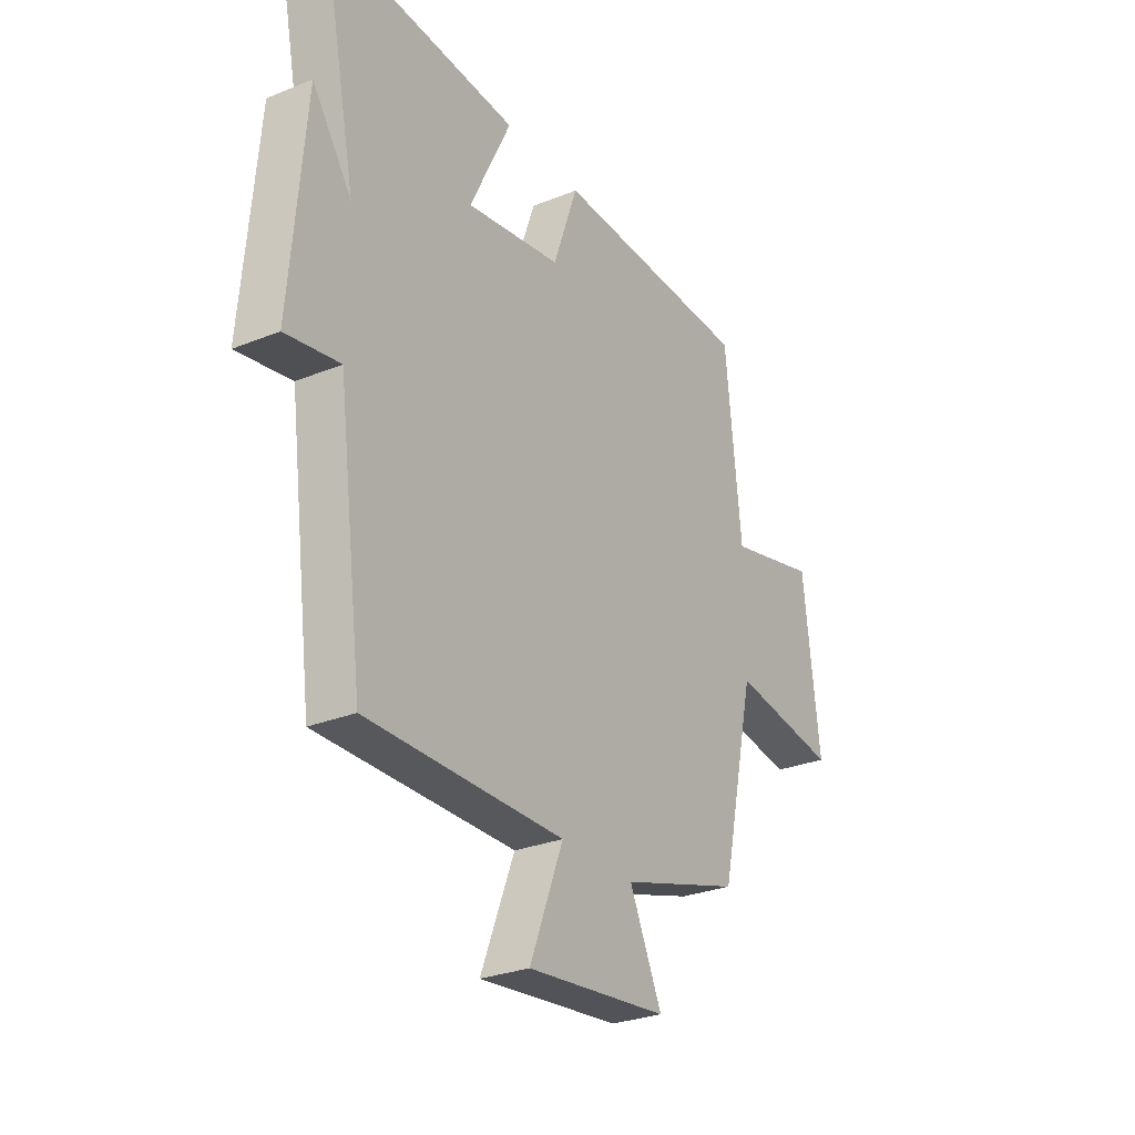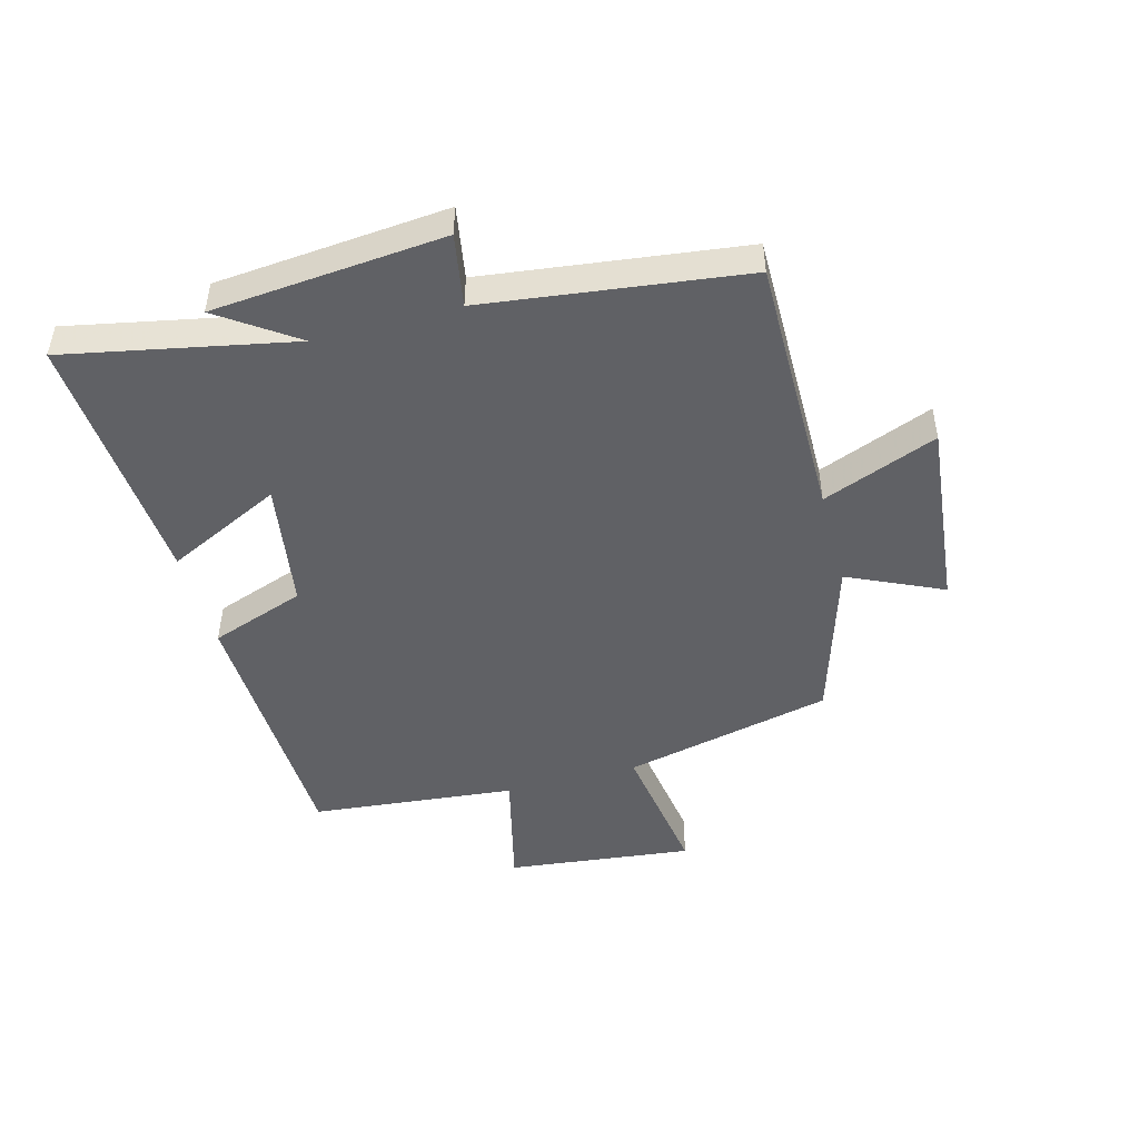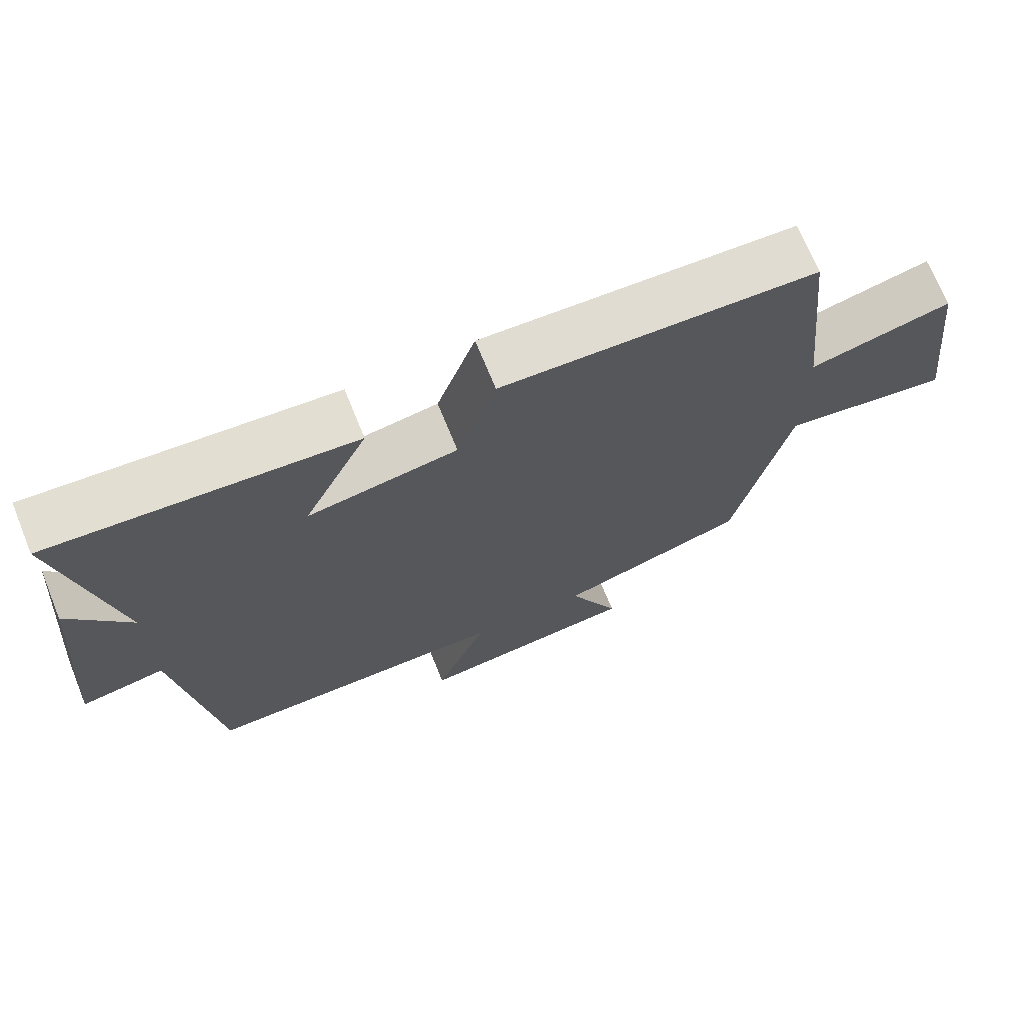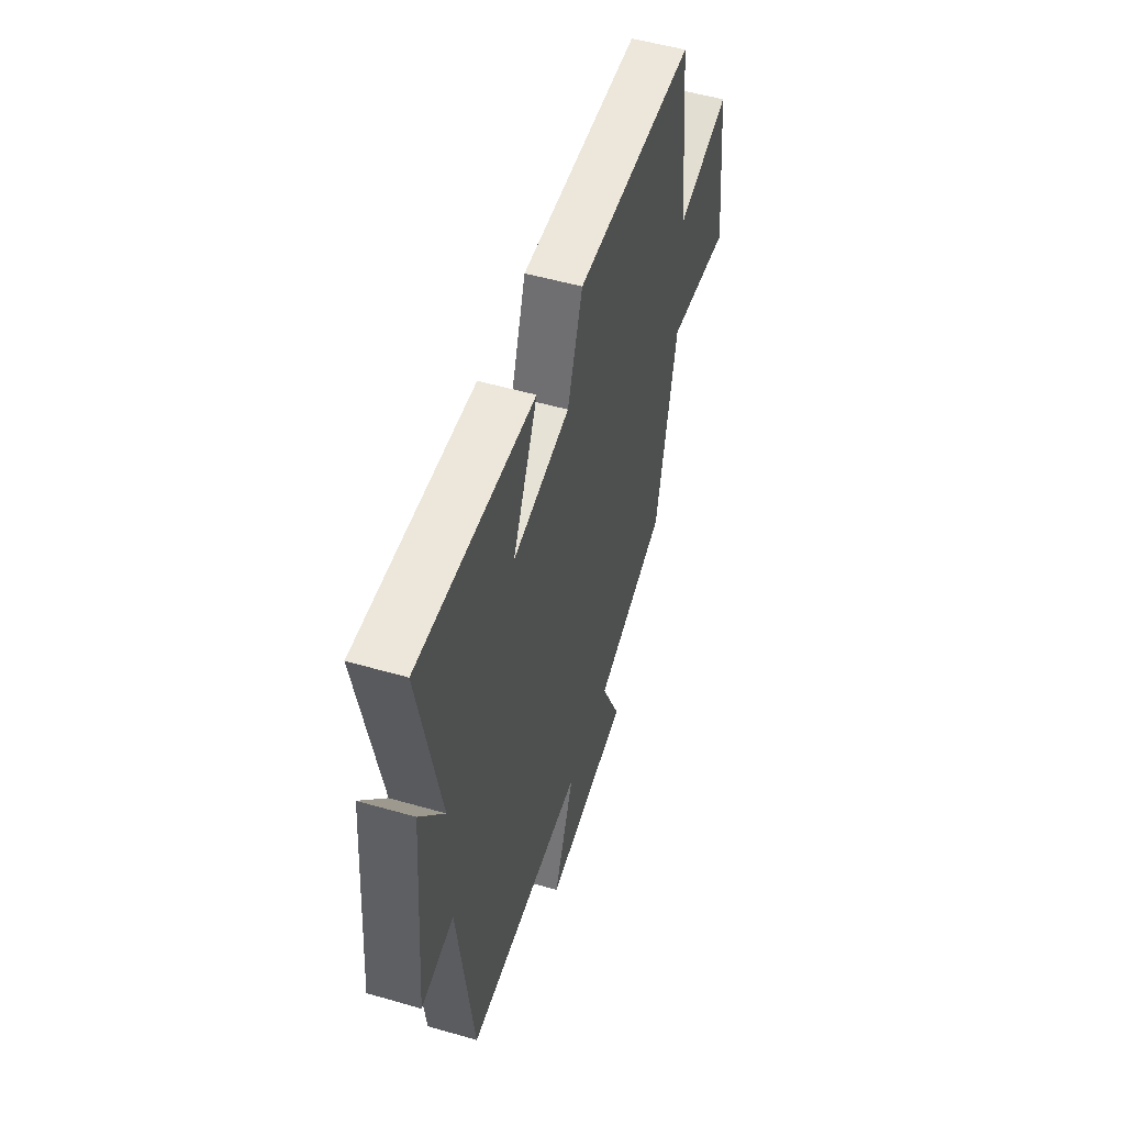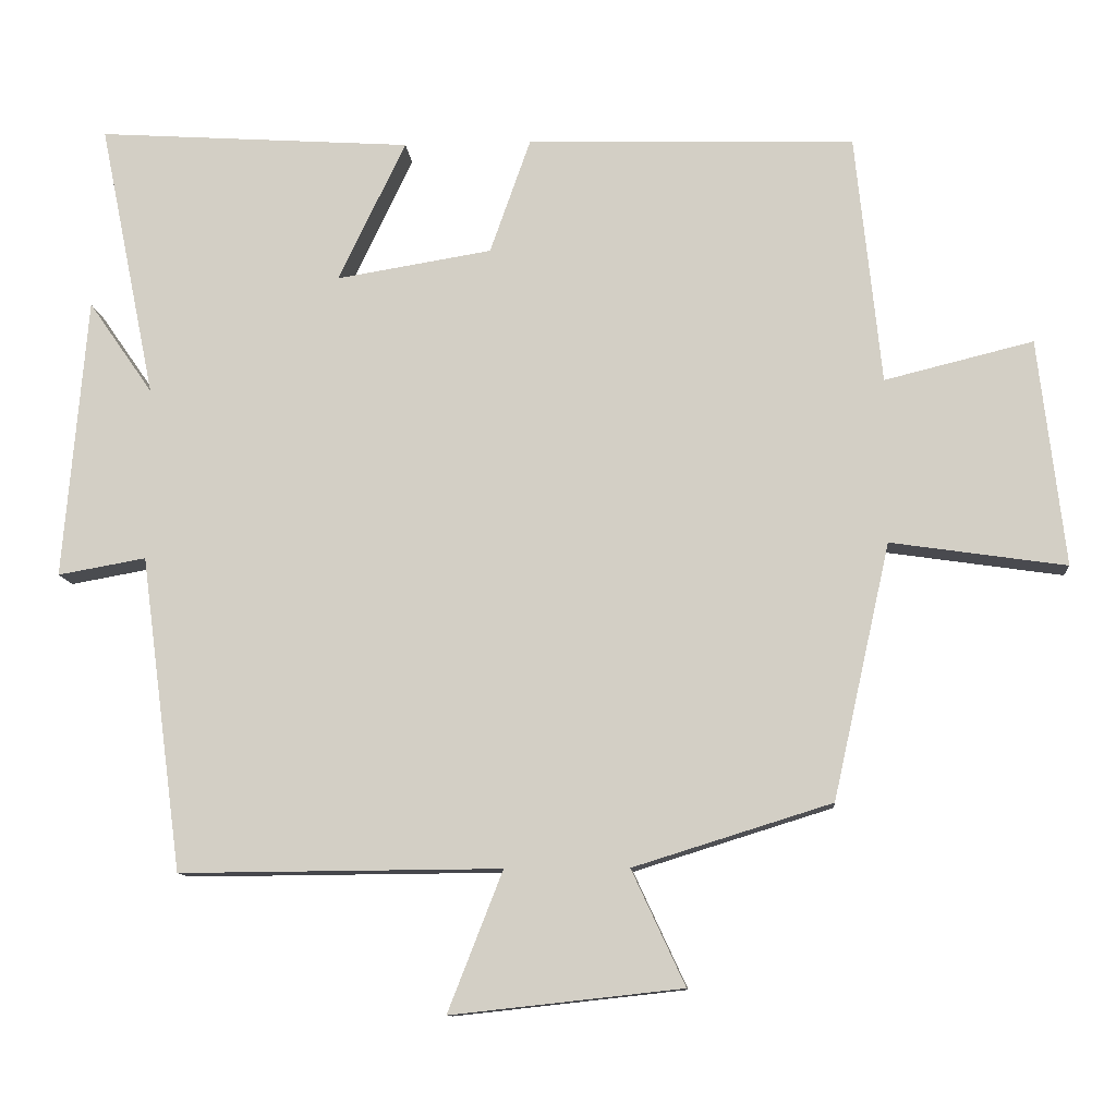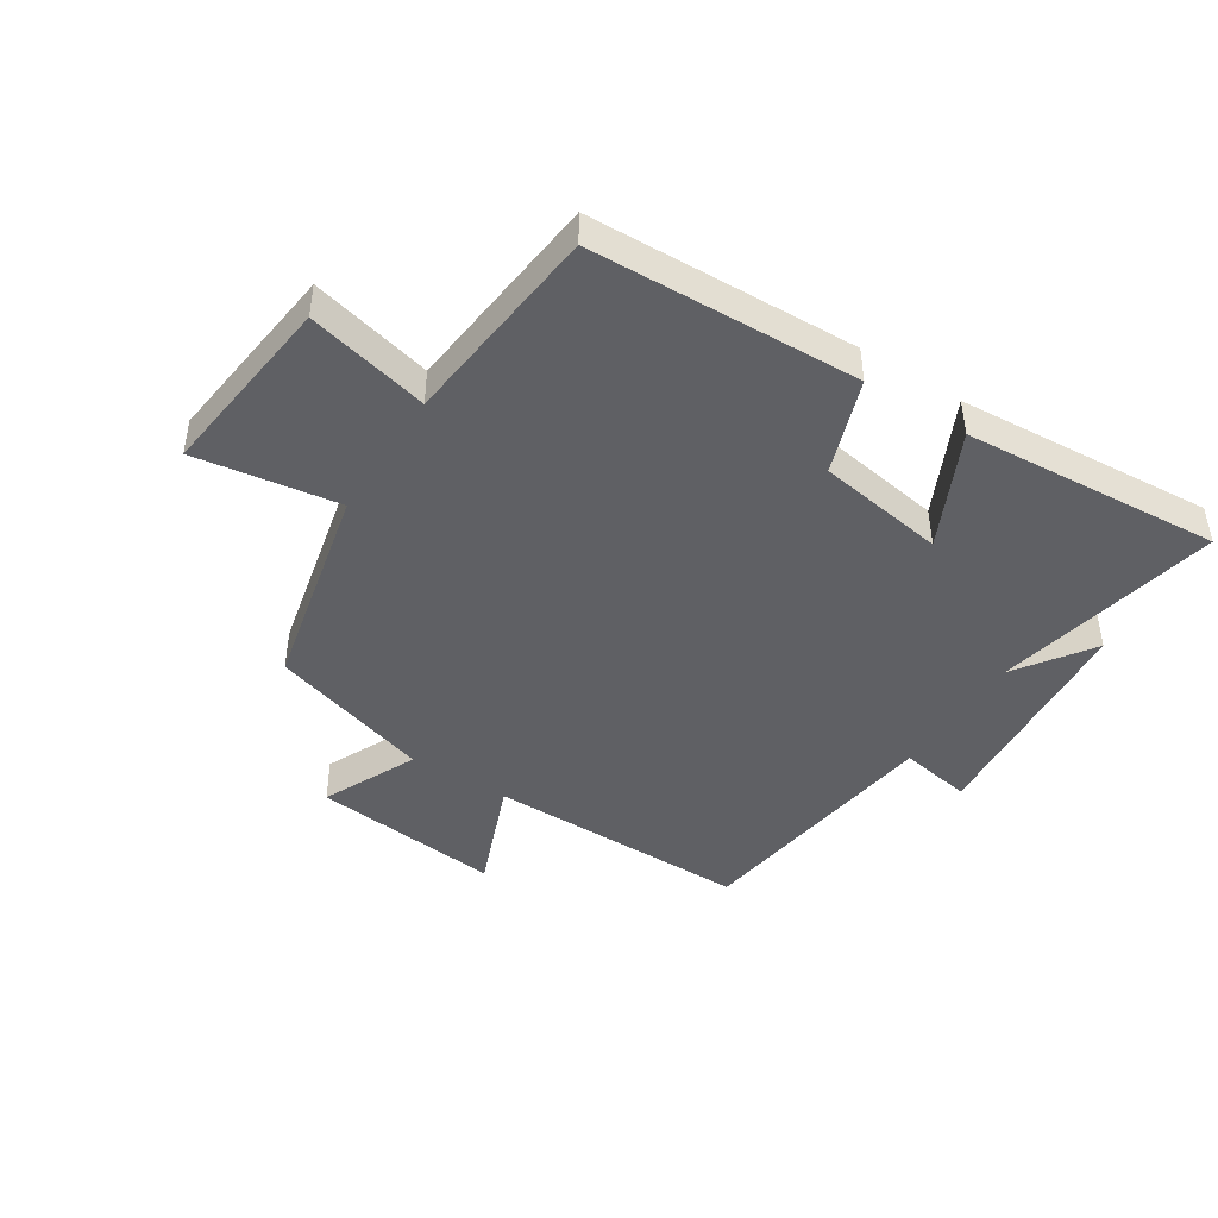
<metadata>
{"format":"obj","ext":"obj","renderer":"f3d","projection":"perspective","resolution":1024,"background":"white","views":[{"elev":-28.3,"azim":121.4,"up":"+Z"},{"elev":-47.6,"azim":105.3,"up":"+Y"},{"elev":70.3,"azim":157.9,"up":"+Z"},{"elev":52.4,"azim":107.3,"up":"+Z"},{"elev":-11.0,"azim":-175.2,"up":"+Z"},{"elev":-44.5,"azim":-32.5,"up":"+Y"}]}
</metadata>
<code>
v -0.423 0.07 -0.417
v -0.5 0.07 -0.073
v -0.736 0.07 -0.108
v -0.7 0.07 0.198
v -0.5 0.07 0.149
v -0.465 0.07 0.486
v -0.023 0.07 0.5
v 0.032 0.07 0.344
v 0.242 0.07 0.31
v 0.151 0.07 0.5
v 0.576 0.07 0.529
v 0.5 0.07 0.156
v 0.587 0.07 0.281
v 0.619 0.07 -0.099
v 0.5 0.07 -0.078
v 0.444 0.07 -0.503
v 0.01 0.07 -0.5
v 0.084 0.07 -0.689
v -0.228 0.07 -0.655
v -0.156 0.07 -0.5
v -0.423 0 -0.417
v -0.5 0 -0.073
v -0.736 0 -0.108
v -0.7 0 0.198
v -0.5 0 0.149
v -0.465 0 0.486
v -0.023 0 0.5
v 0.032 0 0.344
v 0.242 0 0.31
v 0.151 0 0.5
v 0.576 0 0.529
v 0.5 0 0.156
v 0.587 0 0.281
v 0.619 0 -0.099
v 0.5 0 -0.078
v 0.444 0 -0.503
v 0.01 0 -0.5
v 0.084 0 -0.689
v -0.228 0 -0.655
v -0.156 0 -0.5
f 17 18 19 20
f 17 20 1 2
f 15 16 17 2
f 12 13 14 15
f 12 15 2
f 9 10 11 12
f 8 9 12 2
f 5 6 7 8
f 5 8 2 3
f 3 4 5
f 40 39 38 37
f 22 21 40 37
f 22 37 36 35
f 35 34 33 32
f 22 35 32
f 32 31 30 29
f 22 32 29 28
f 28 27 26 25
f 23 22 28 25
f 25 24 23
f 1 21 22 2
f 2 22 23 3
f 3 23 24 4
f 4 24 25 5
f 5 25 26 6
f 6 26 27 7
f 7 27 28 8
f 8 28 29 9
f 9 29 30 10
f 10 30 31 11
f 11 31 32 12
f 12 32 33 13
f 13 33 34 14
f 14 34 35 15
f 15 35 36 16
f 16 36 37 17
f 17 37 38 18
f 18 38 39 19
f 19 39 40 20
f 20 40 21 1

</code>
